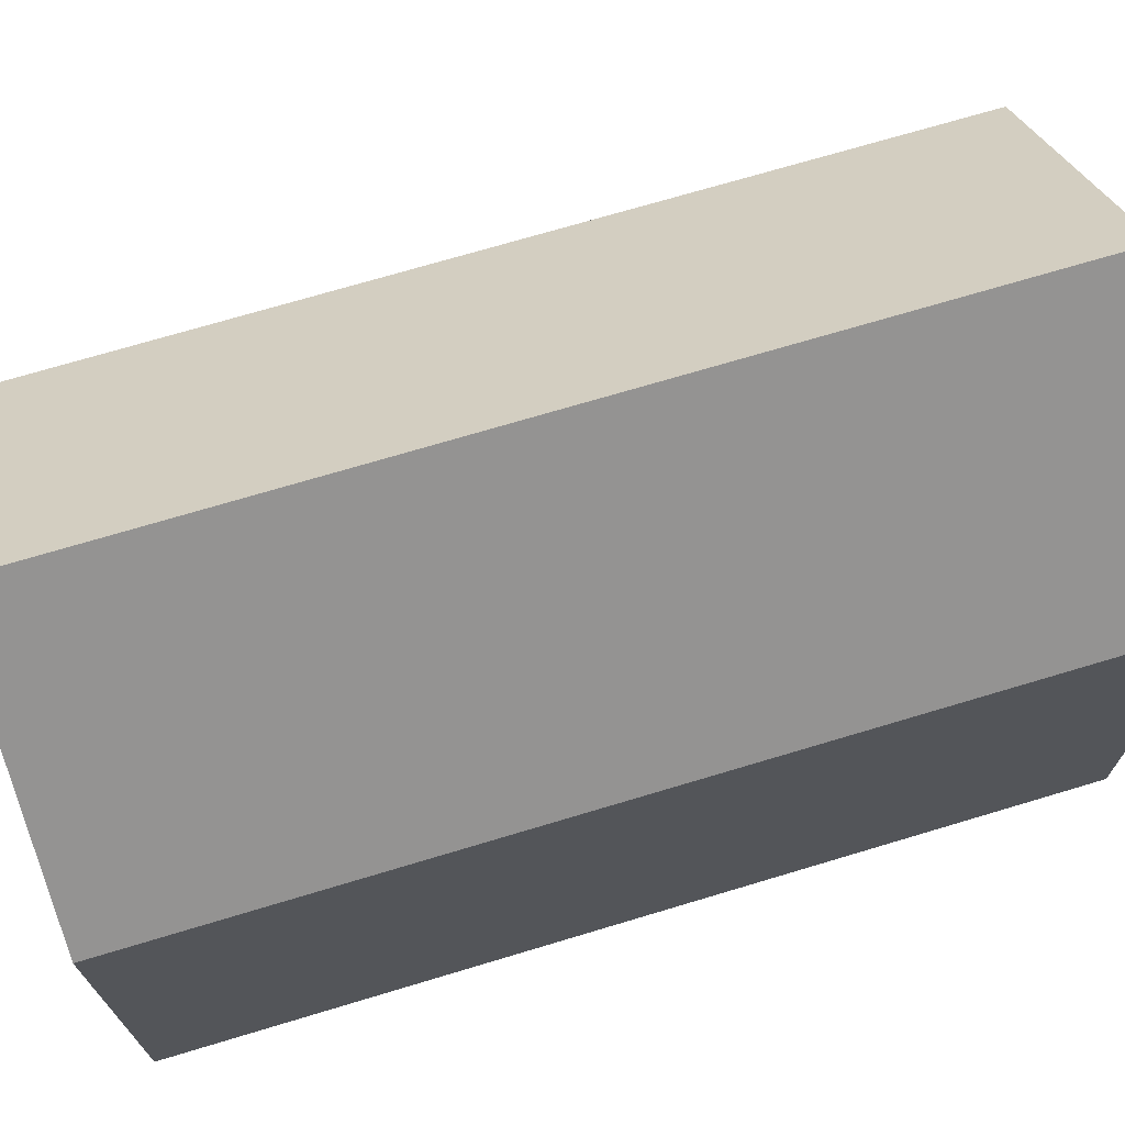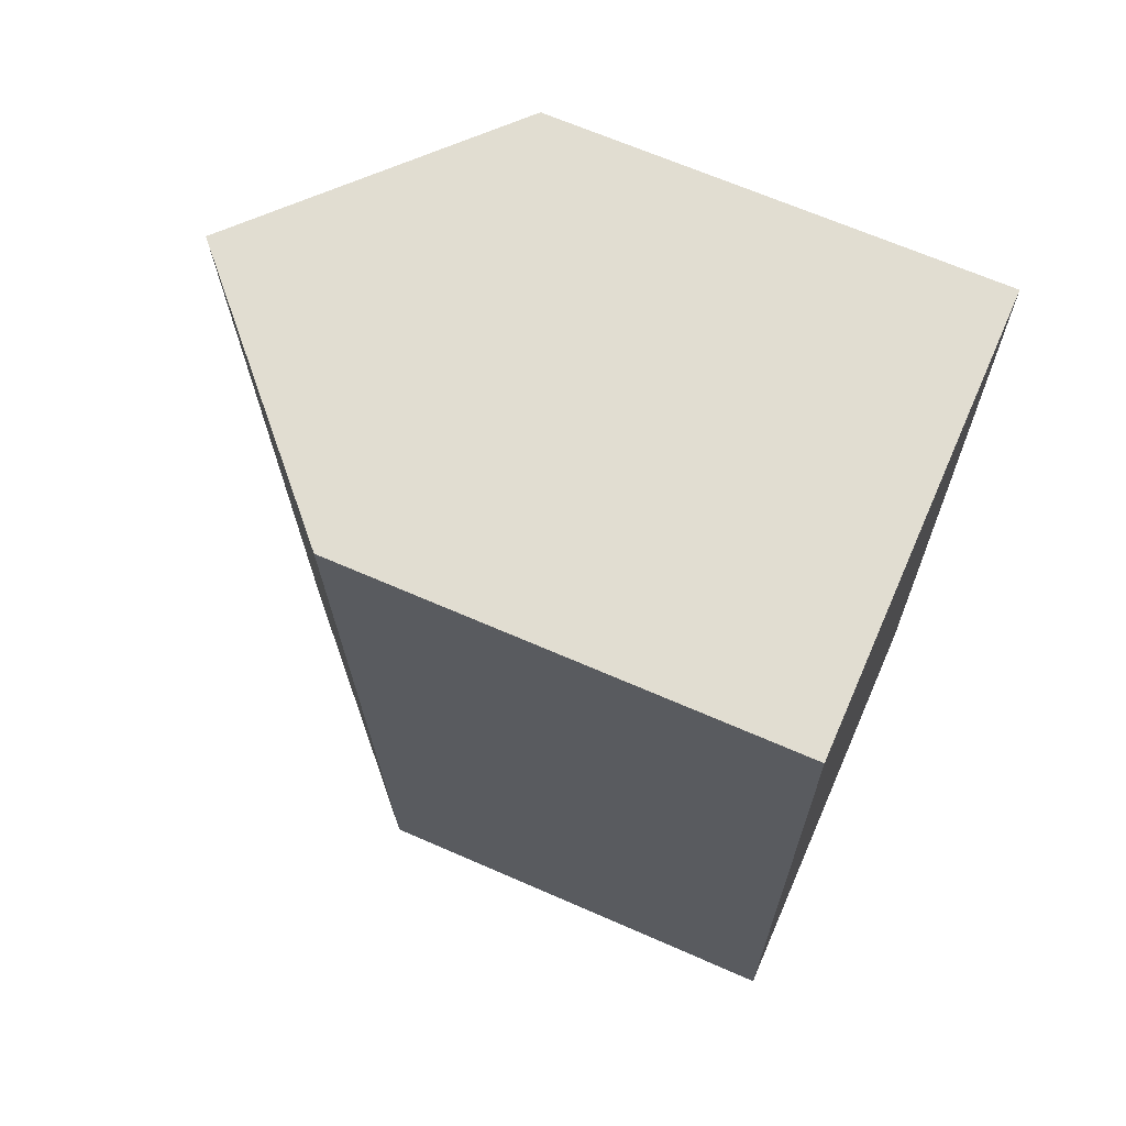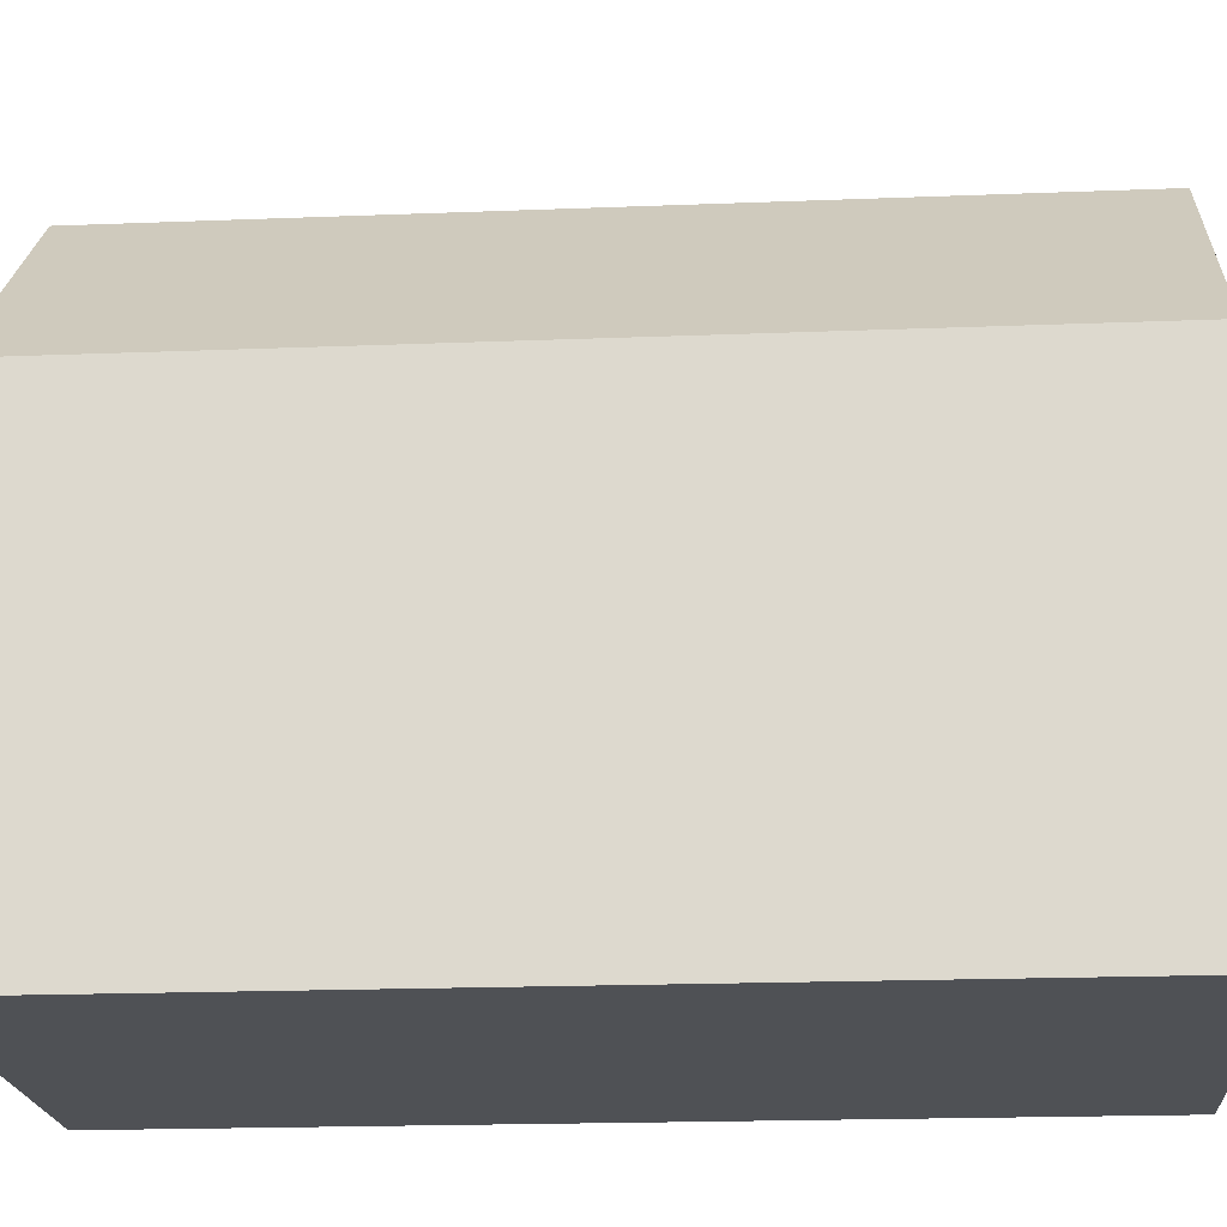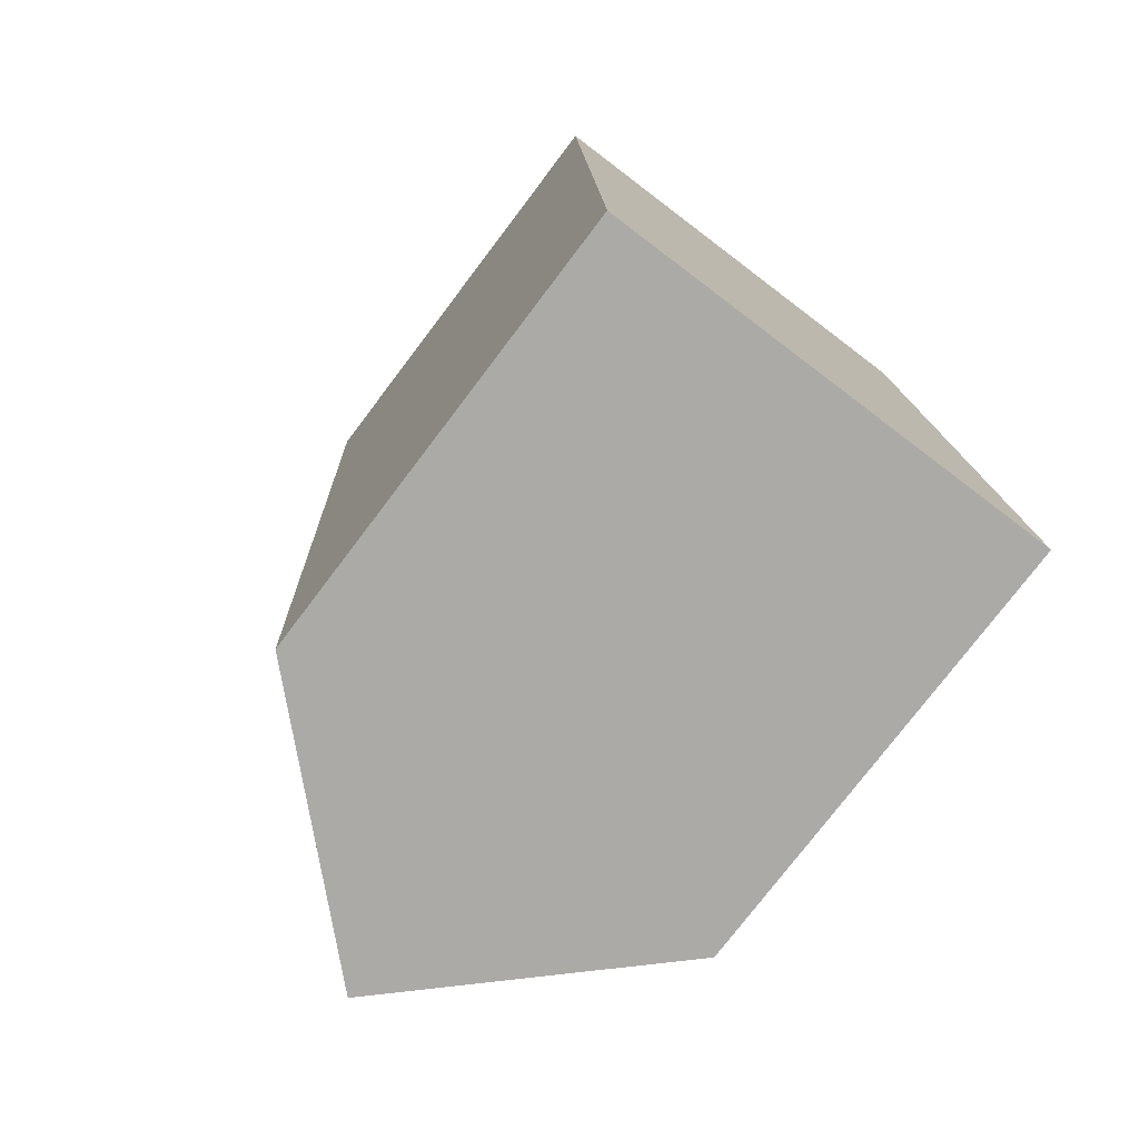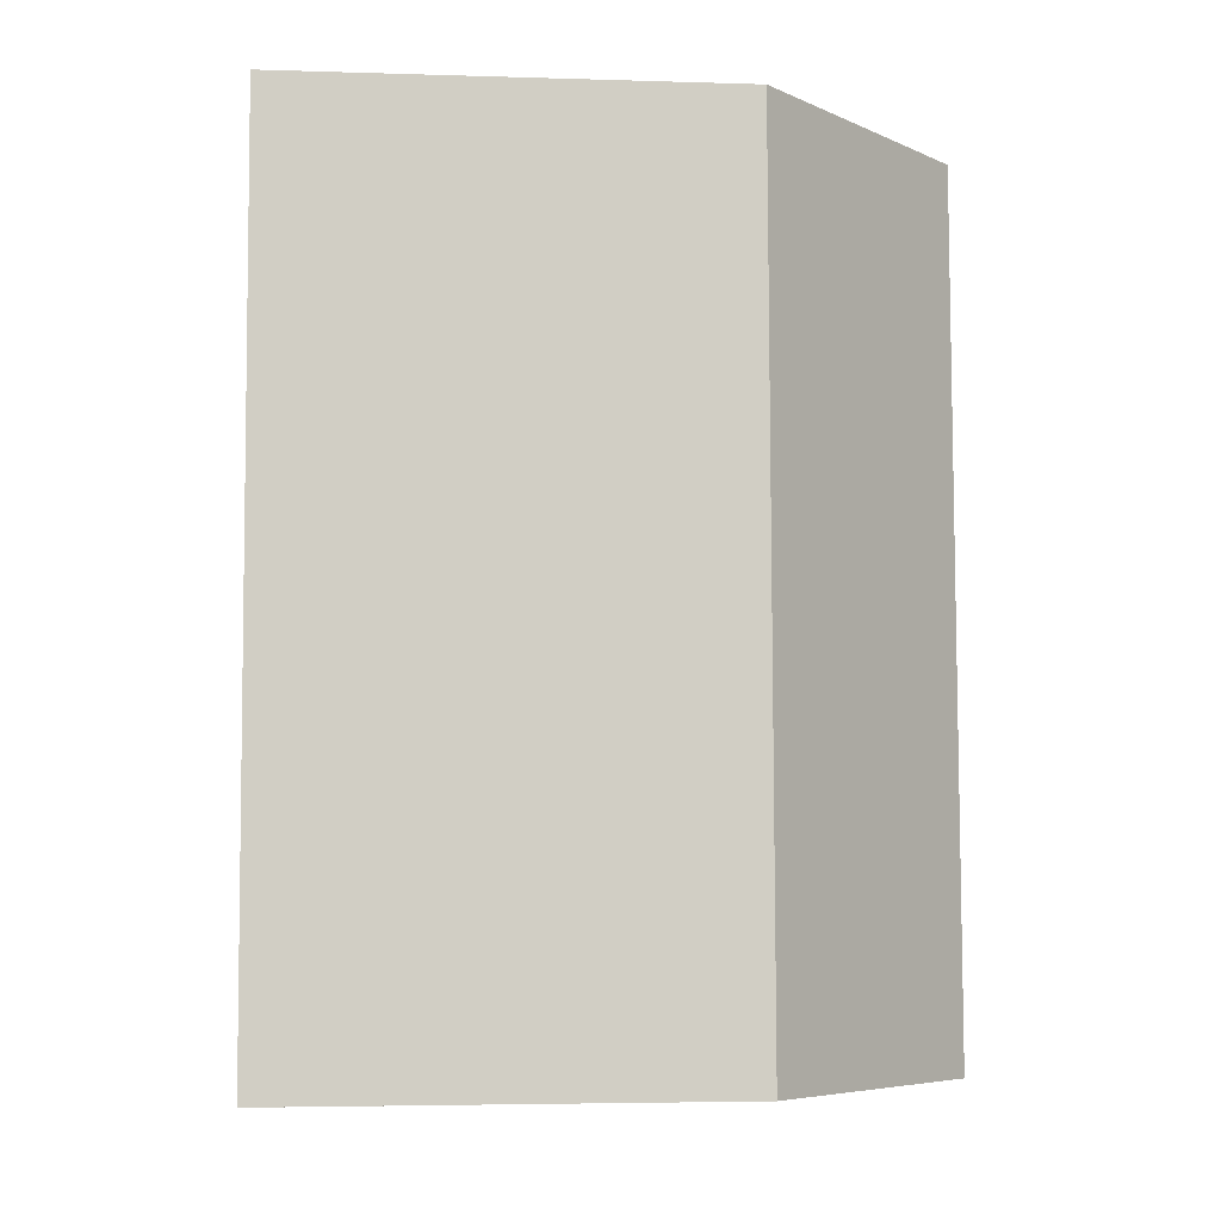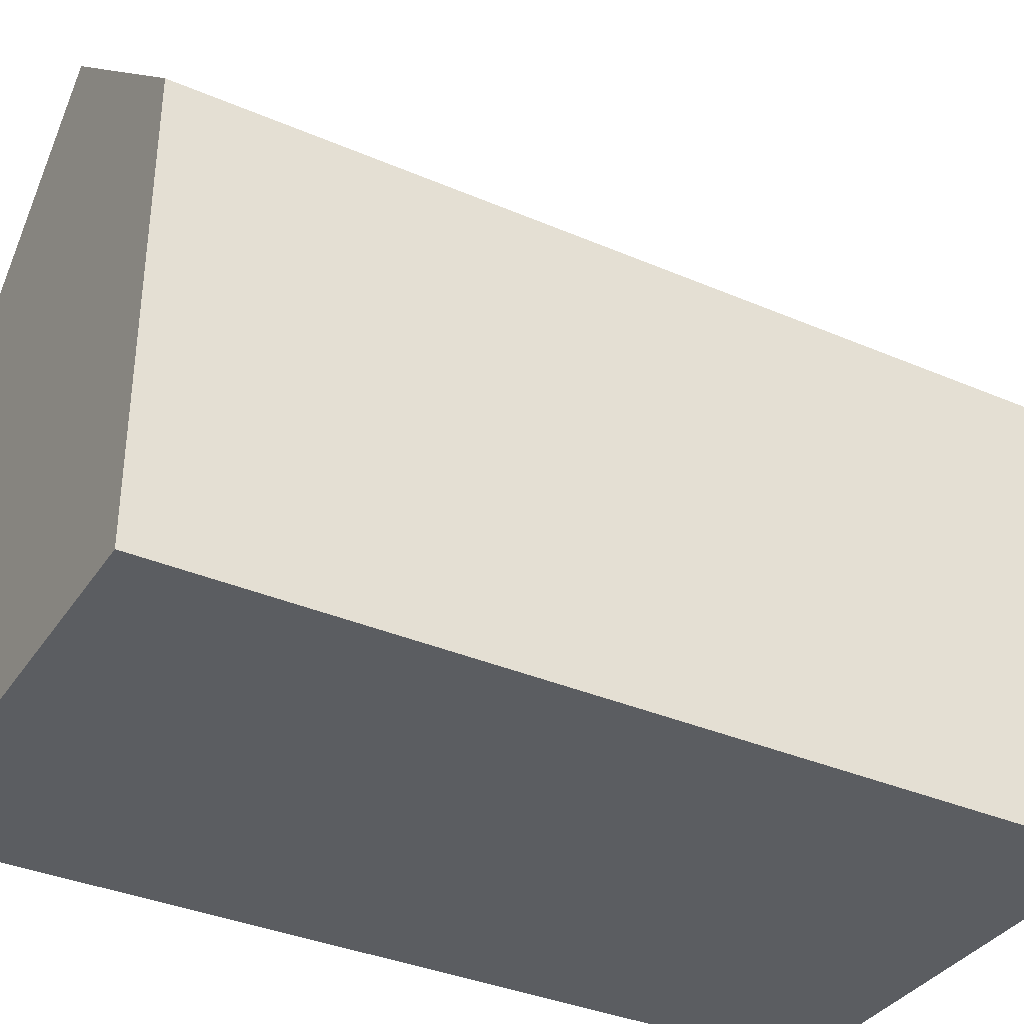
<metadata>
{"format":"obj","ext":"obj","renderer":"f3d","projection":"perspective","resolution":1024,"background":"white","views":[{"elev":71.3,"azim":-108.6,"up":"+Y"},{"elev":66.9,"azim":-66.3,"up":"+Z"},{"elev":-19.8,"azim":92.3,"up":"+Y"},{"elev":-76.8,"azim":-37.2,"up":"+Z"},{"elev":-4.4,"azim":84.3,"up":"+Z"},{"elev":-35.9,"azim":-121.3,"up":"+Y"}]}
</metadata>
<code>
v  11.09 10.21 -19.65
v  10 10.62 0.306
v  10.44 10.21 0.319
v  10.68 10.59 -19.67
v  5.22 15.13 0.16
v  5.87 15.13 -19.84
v  0 10.21 6.249e-16
v  0.651 10.21 -20.03
v  0.651 1.227e-15 -20.03
v  0 0 0
v  5.22 -9.797e-18 0.16
v  10.44 -1.953e-17 0.319
v  10 -1.874e-17 0.306
v  11.09 1.203e-15 -19.65
v  10.68 1.204e-15 -19.67
v  5.87 1.215e-15 -19.84
g defaultobject
f 1 2 3
f 2 1 4
f 2 4 5
f 5 4 6
f 7 6 8
f 6 7 5
f 9 7 8
f 7 9 10
f 10 5 7
f 5 10 2
f 2 10 3
f 3 10 11
f 3 11 12
f 12 11 13
f 12 1 3
f 1 12 14
f 4 8 6
f 8 4 1
f 8 1 14
f 8 14 9
f 9 14 15
f 9 15 16
f 9 11 10
f 11 9 13
f 13 9 12
f 12 9 15
f 12 15 14
f 15 9 16

</code>
